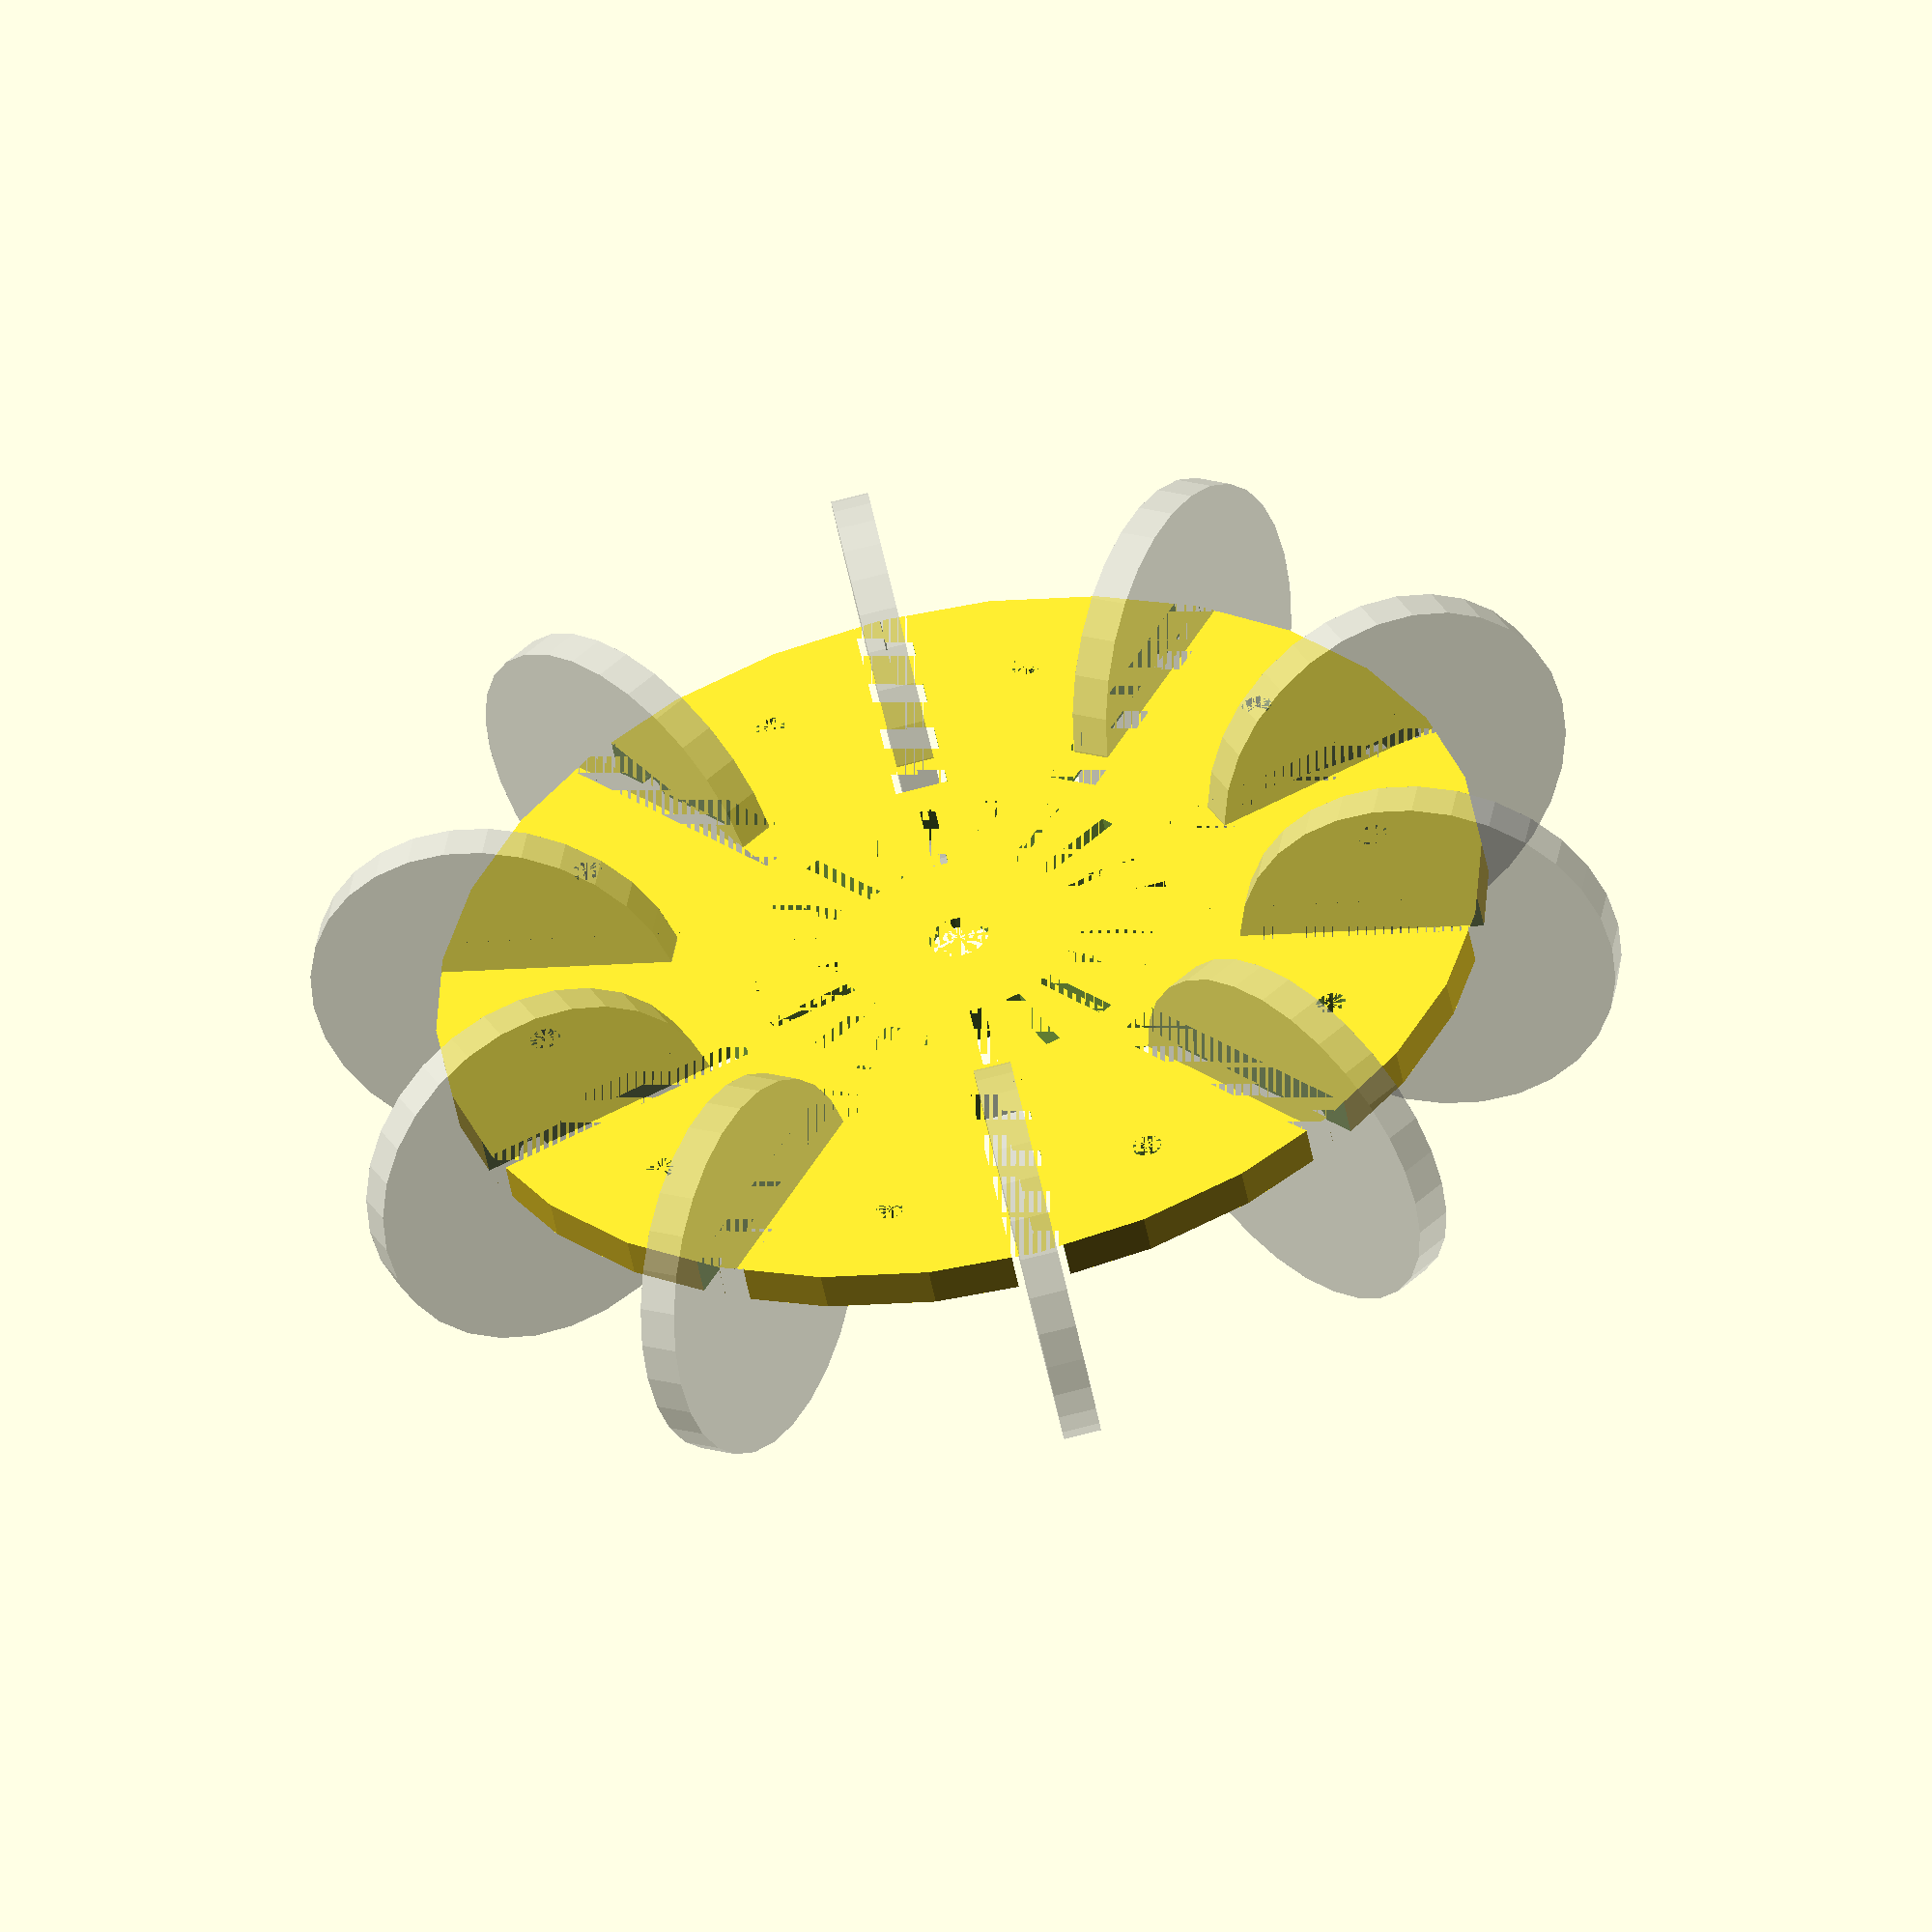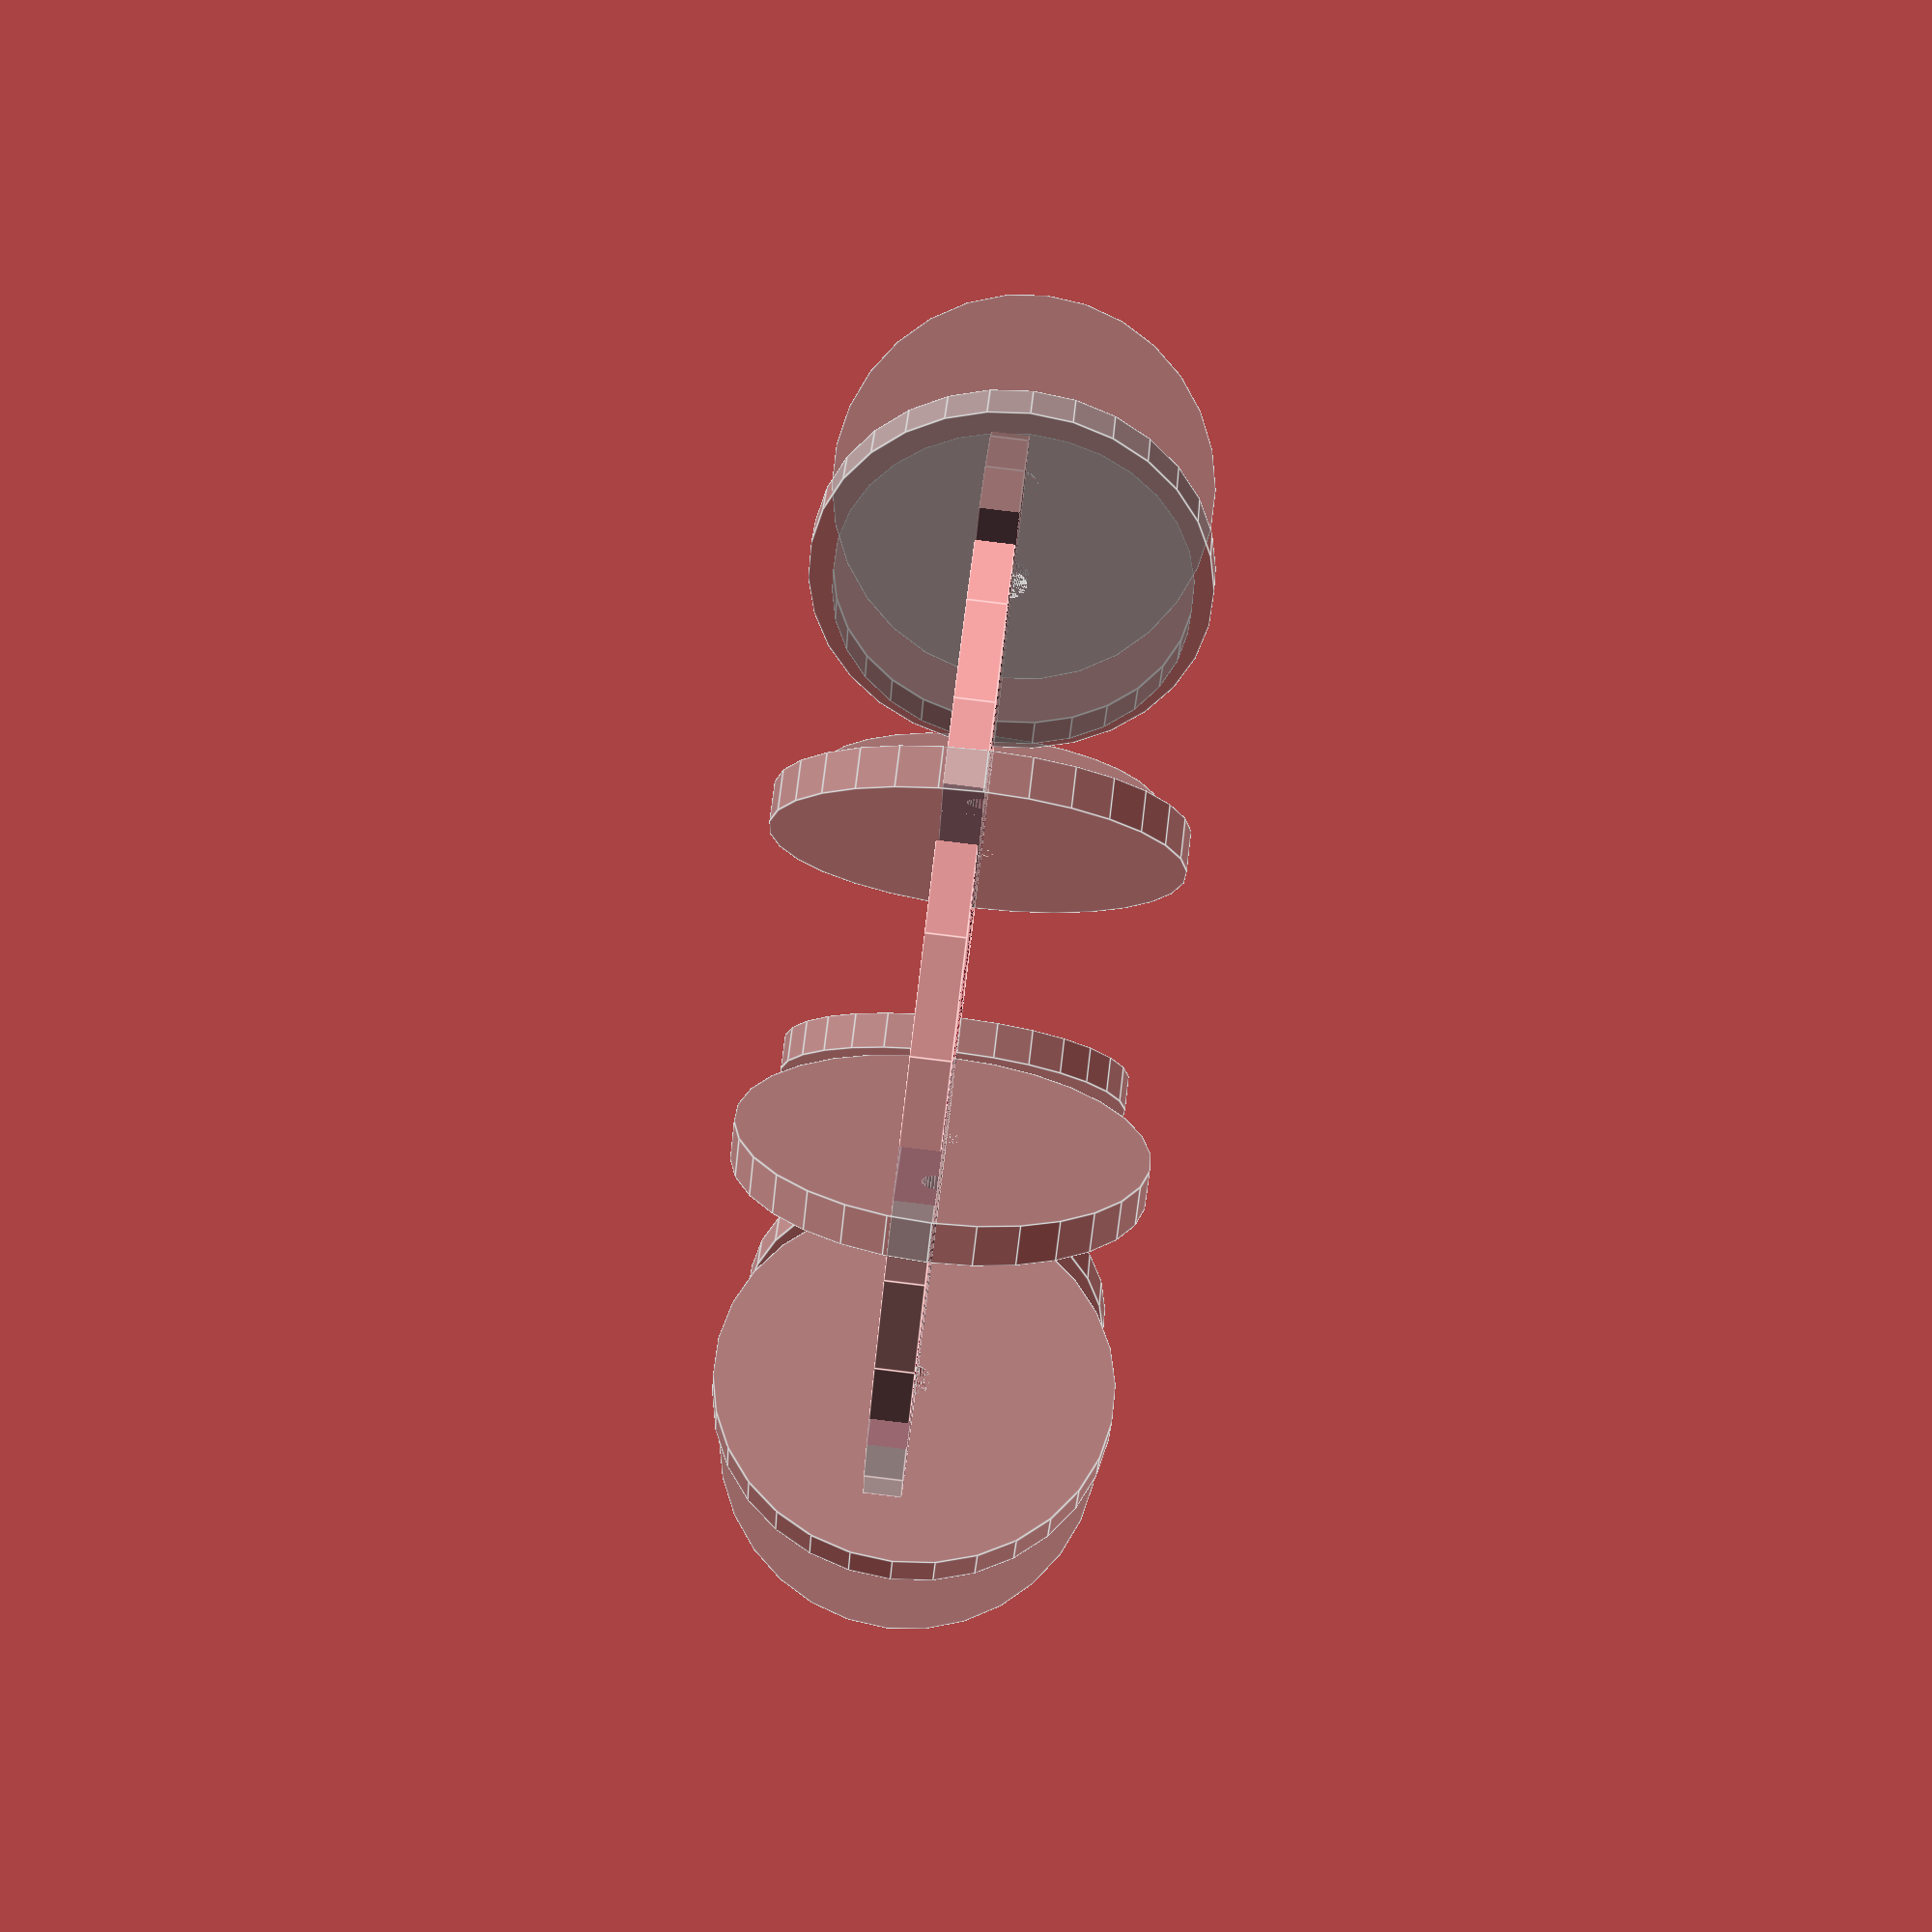
<openscad>
$fn = 30;
bearing_h = 7;
bearing_ir = 4;
bearing_or = 11;

hub_h = 10;
hub_ir = 2;
hub_or = 70;
roller_h = 5;
roller_ir = 2;
roller_or = 25;
roller_axle_or = 2;
roller_axle_l = 2;
roller_axle_head_or = 2 * roller_axle_or;
roller_axle_head_h = 2 * roller_axle_or;
roller_clearance = 12;
slot_clearance = 2;

num_rollers = 10;
roller_angle = 360 / num_rollers;
slot_offset = hub_or - roller_or - roller_clearance;
slot_width = roller_h + slot_clearance;

optical_slot_clearance = 5;
num_optical_slots = num_rollers * 2;
optical_slot_angle = 360 / num_optical_slots;
optical_slot_offset = bearing_or + optical_slot_clearance;
optical_slot_length = slot_offset - optical_slot_offset - optical_slot_clearance;
optical_slot_width = 2;

module slot() {
    translate([slot_offset, -slot_width/2, 0]) 
        cube([roller_or + roller_clearance, 
              slot_width,
              hub_h]);
    translate([hub_or - roller_axle_or / 2 - roller_clearance / 2,
               roller_axle_l + slot_width / 2,
               hub_h / 2])
        rotate([90, 0, 0]) {
            cylinder(h=slot_width + 2 * roller_axle_l, r=roller_axle_or);
            translate([0, 0, -roller_axle_l - roller_axle_head_h + slot_clearance/2])
                cylinder(h=roller_axle_head_h + slot_clearance/2, r=roller_axle_head_or);
            translate([0, 0, 2 * roller_axle_l + slot_width])
                cylinder(h=roller_axle_head_h + slot_clearance/2, r=roller_axle_head_or);
        }
    % translate([hub_or - roller_axle_or / 2 - roller_clearance / 2,
               roller_h / 2,
               hub_h / 2])
               roller();   
}

module optical_slot() {
    translate([optical_slot_offset, -optical_slot_width/2, 0]) 
        cube([optical_slot_length, 
              optical_slot_width,
              hub_h]);
}

module roller_disc() {
    difference() {
        cylinder(h=roller_h, r=roller_or);
        cylinder(h=roller_h, r=roller_axle_or);
    }
}

module roller() {
    rotate([90, 0, 0])
    roller_disc();
}

module hub() {
    difference() {
        cylinder(h=hub_h/2, r=hub_or);
        for(j=[1:num_rollers])  {
            rotate([0,0,j*roller_angle]) {
                slot();
                * if (j % 2 == 0)
                    translate([2 * slot_offset / 3, 0, 0])
                        cylinder(h=hub_h, r=hub_ir);
            }
            rotate([0,0,(j + 0.5)*roller_angle])
                translate([4 * hub_or / 5, 0, 0])
                        cylinder(h=hub_h * 2, r=hub_ir);
                
        }
        translate([0, 0, (hub_h - bearing_h)/2])
            cylinder(h=hub_h, r=bearing_or, $fn=60);
        cylinder(h=hub_h, r=bearing_ir);
        
        for(j=[1:num_optical_slots])  {
            rotate([0,0,j*optical_slot_angle]) {
                optical_slot();
            }                
        }
    }
}

module plate() {
    hub();
    translate([2 * hub_or + roller_clearance, 0, 0])
        hub();
    * for(i=[0:4]) {
        for (j=[0:1]) {
            translate([-hub_or + roller_or + i * (2 * roller_or + roller_clearance/2), 
                    hub_or + roller_or + roller_clearance/2 + j * (2 * roller_or + roller_clearance / 2), 0])
                roller_disc();
        }   
        }
}
//plate();
hub();
</openscad>
<views>
elev=231.5 azim=134.7 roll=349.2 proj=o view=solid
elev=92.1 azim=138.6 roll=263.1 proj=p view=edges
</views>
